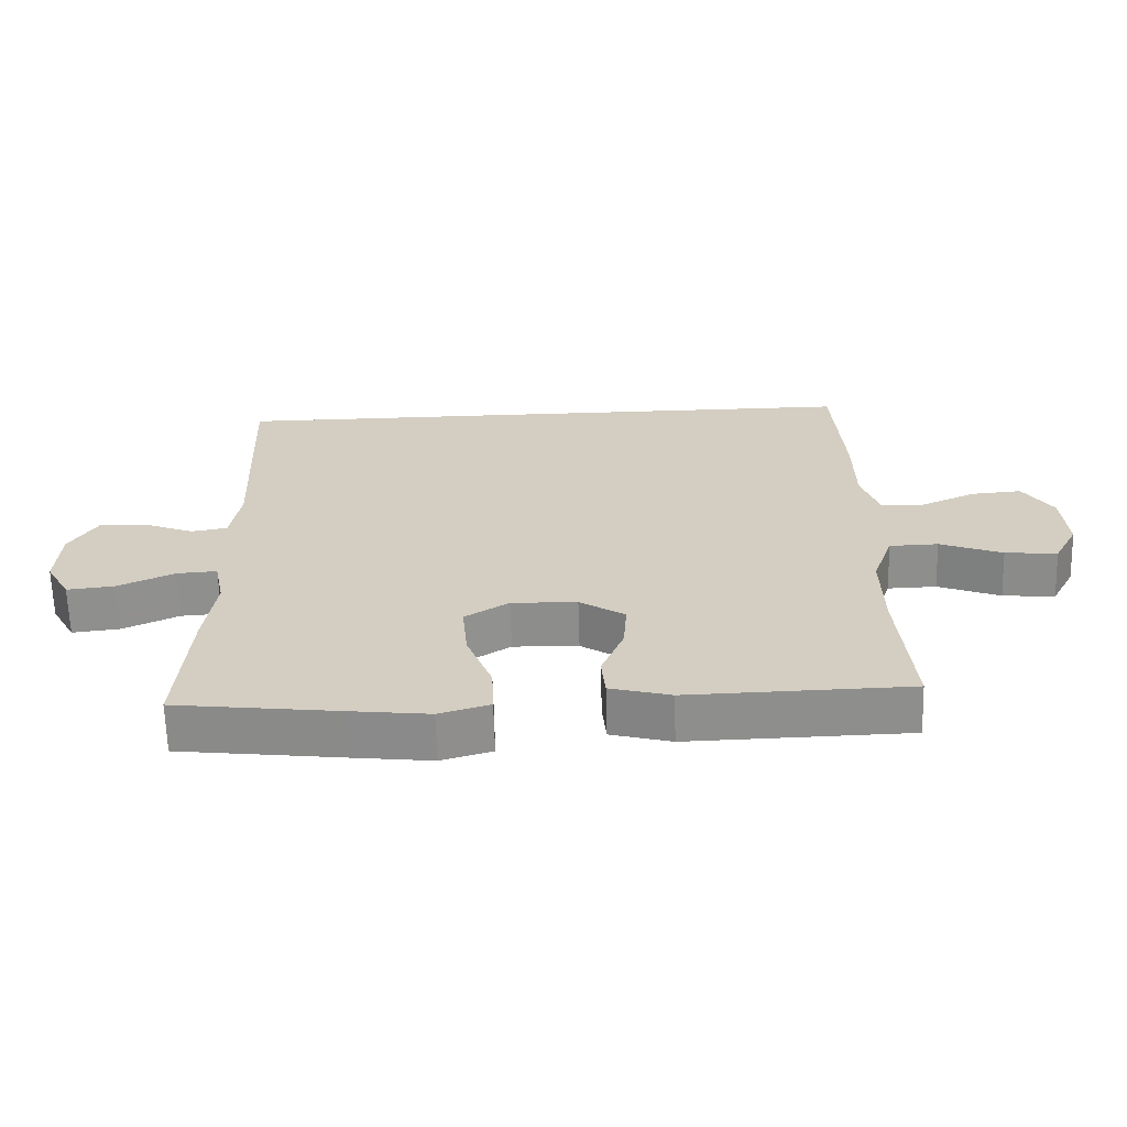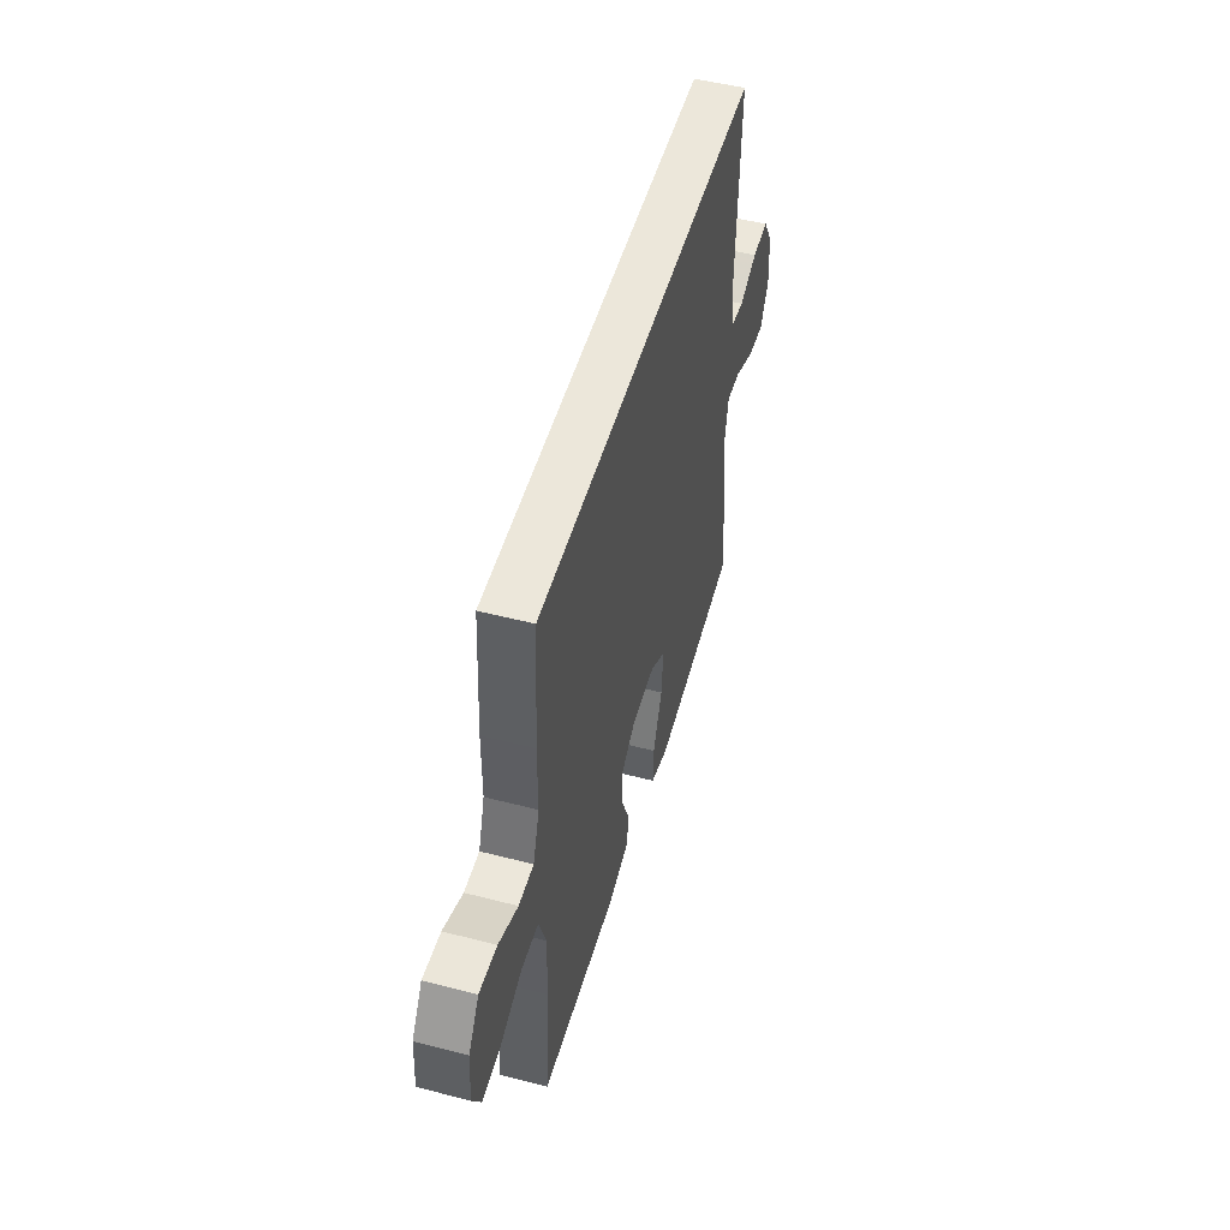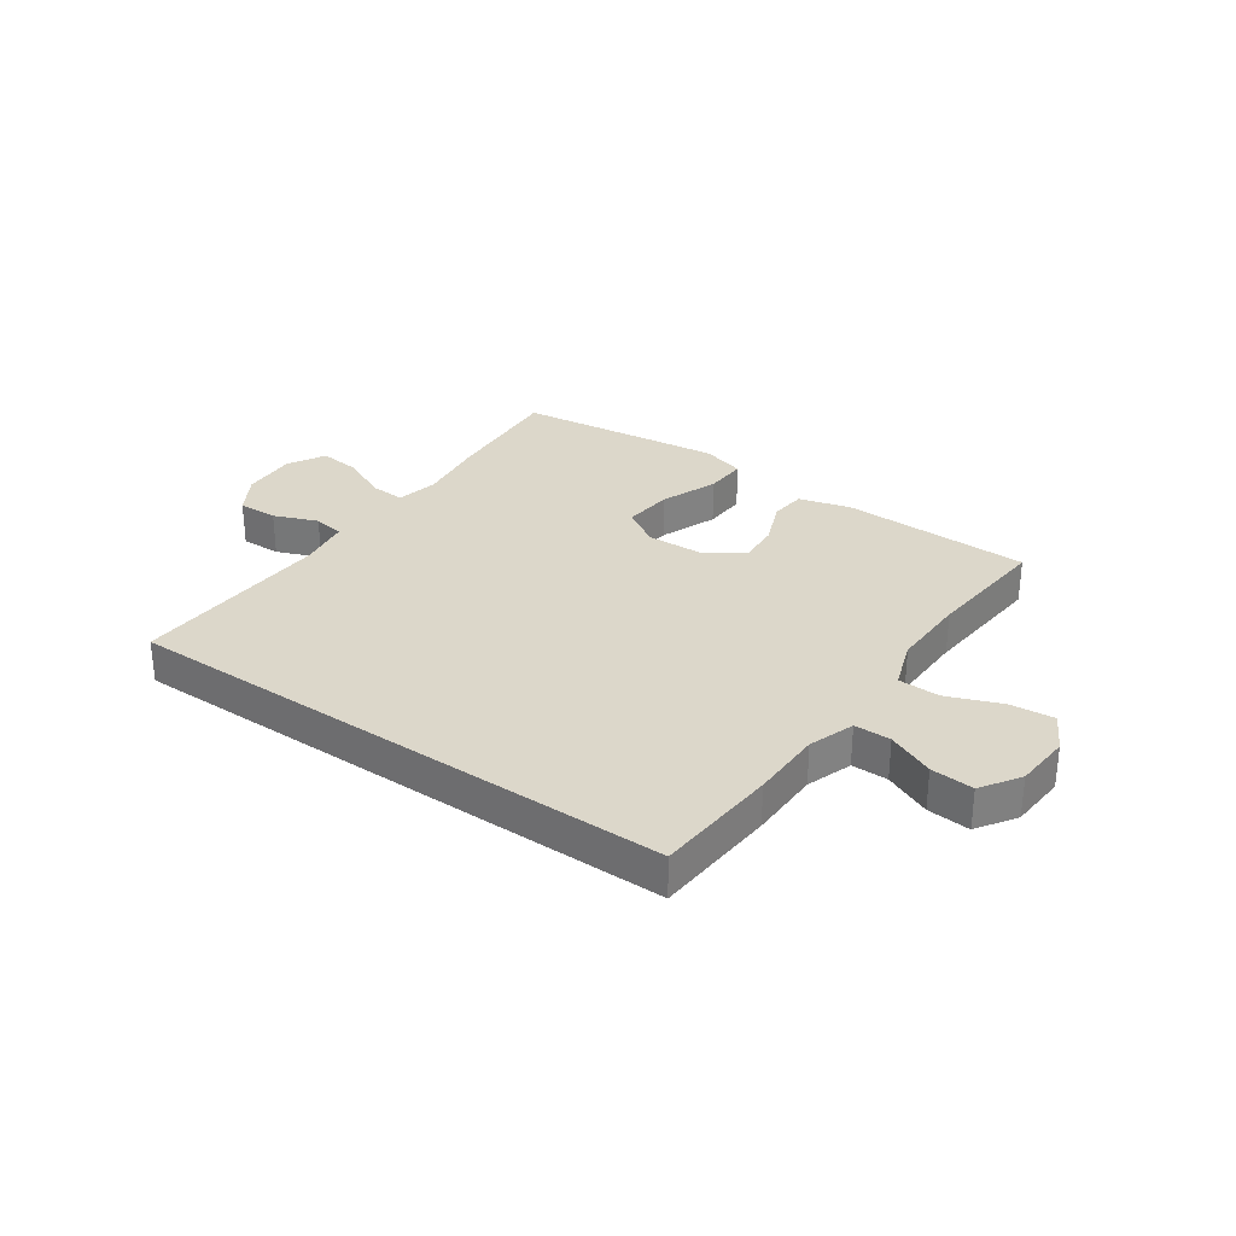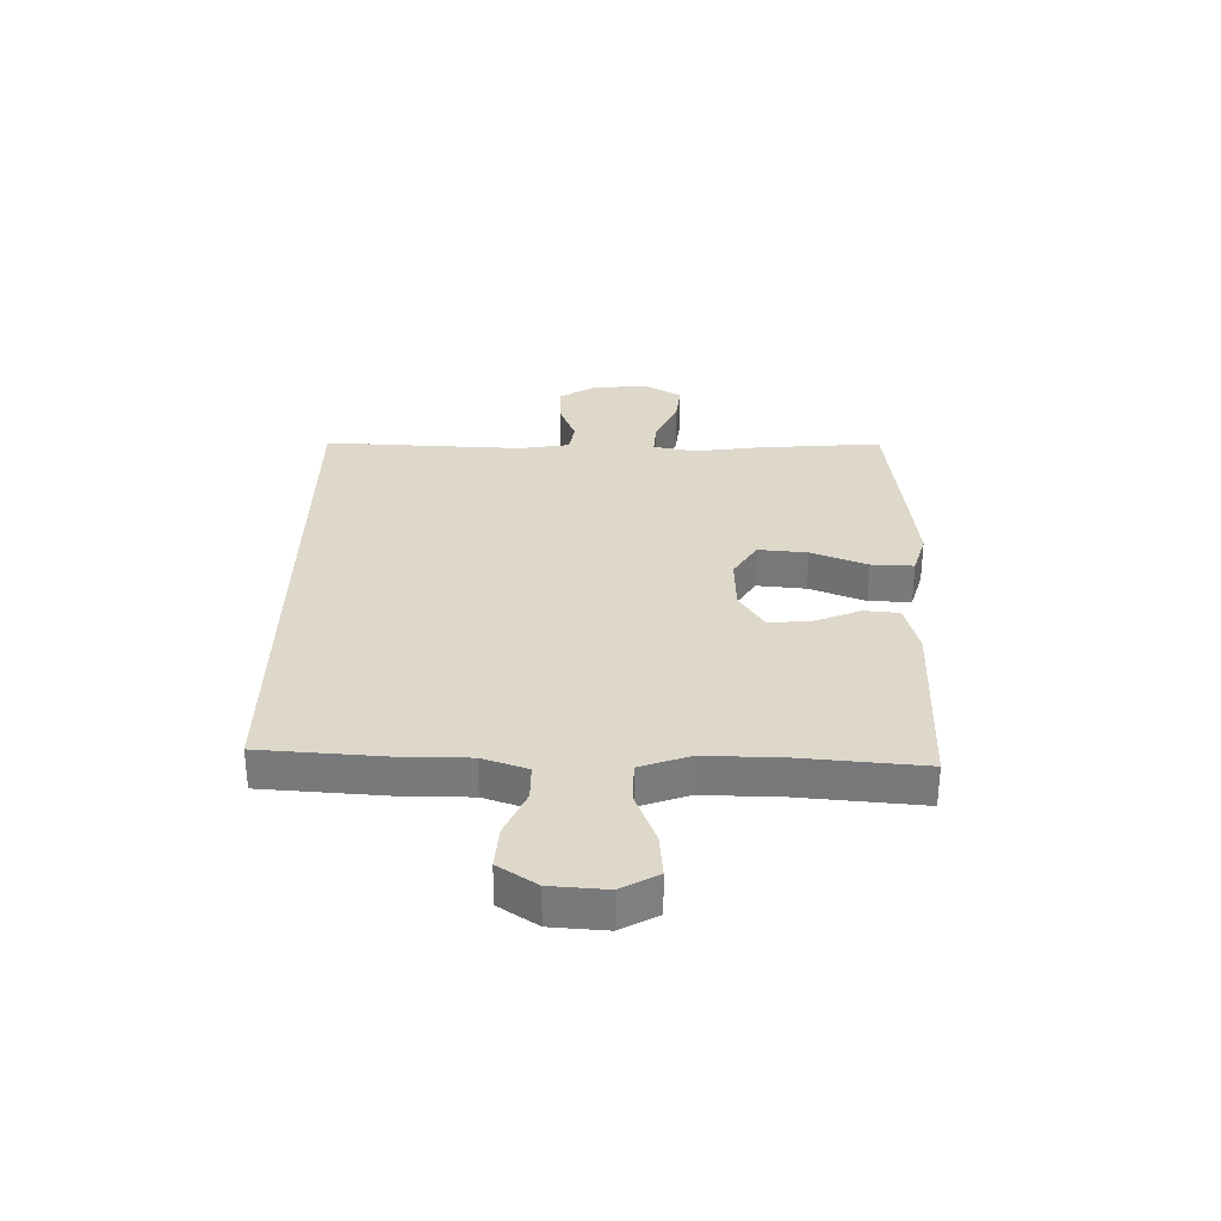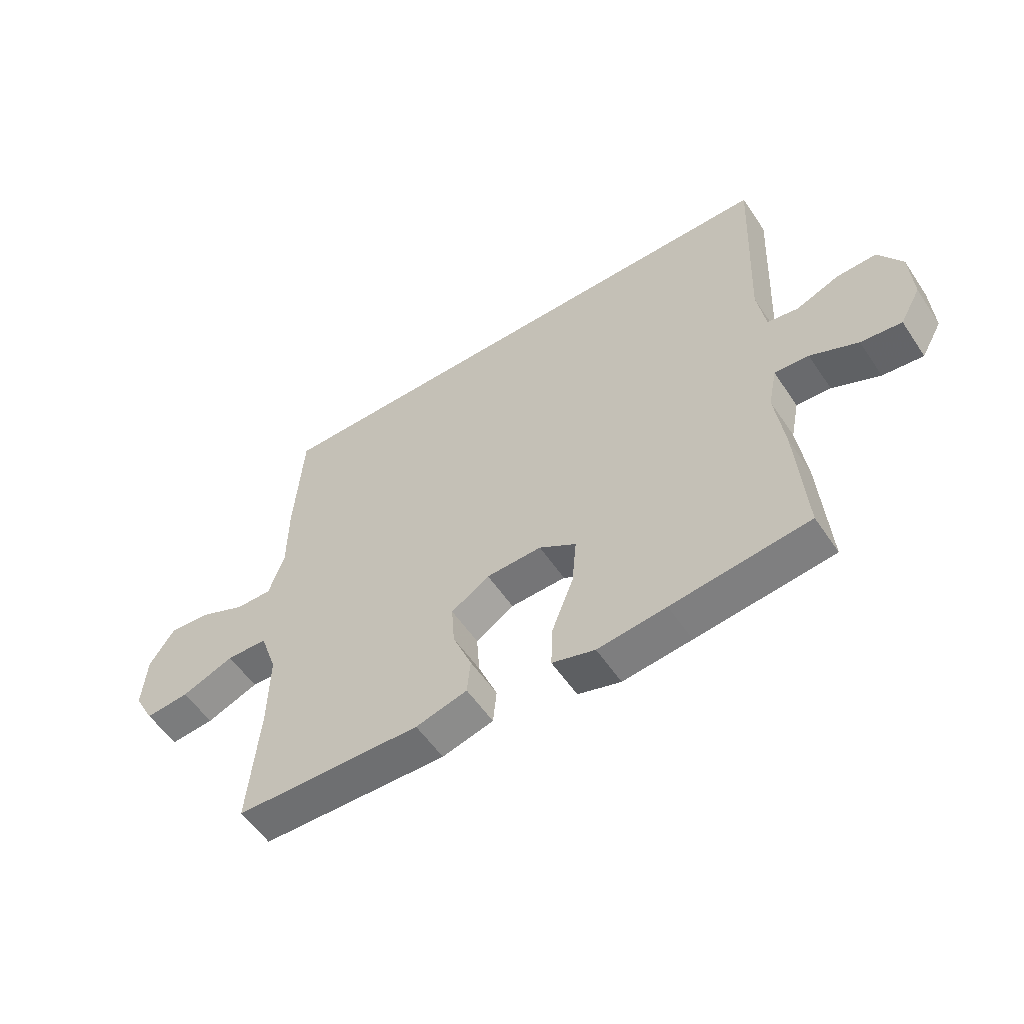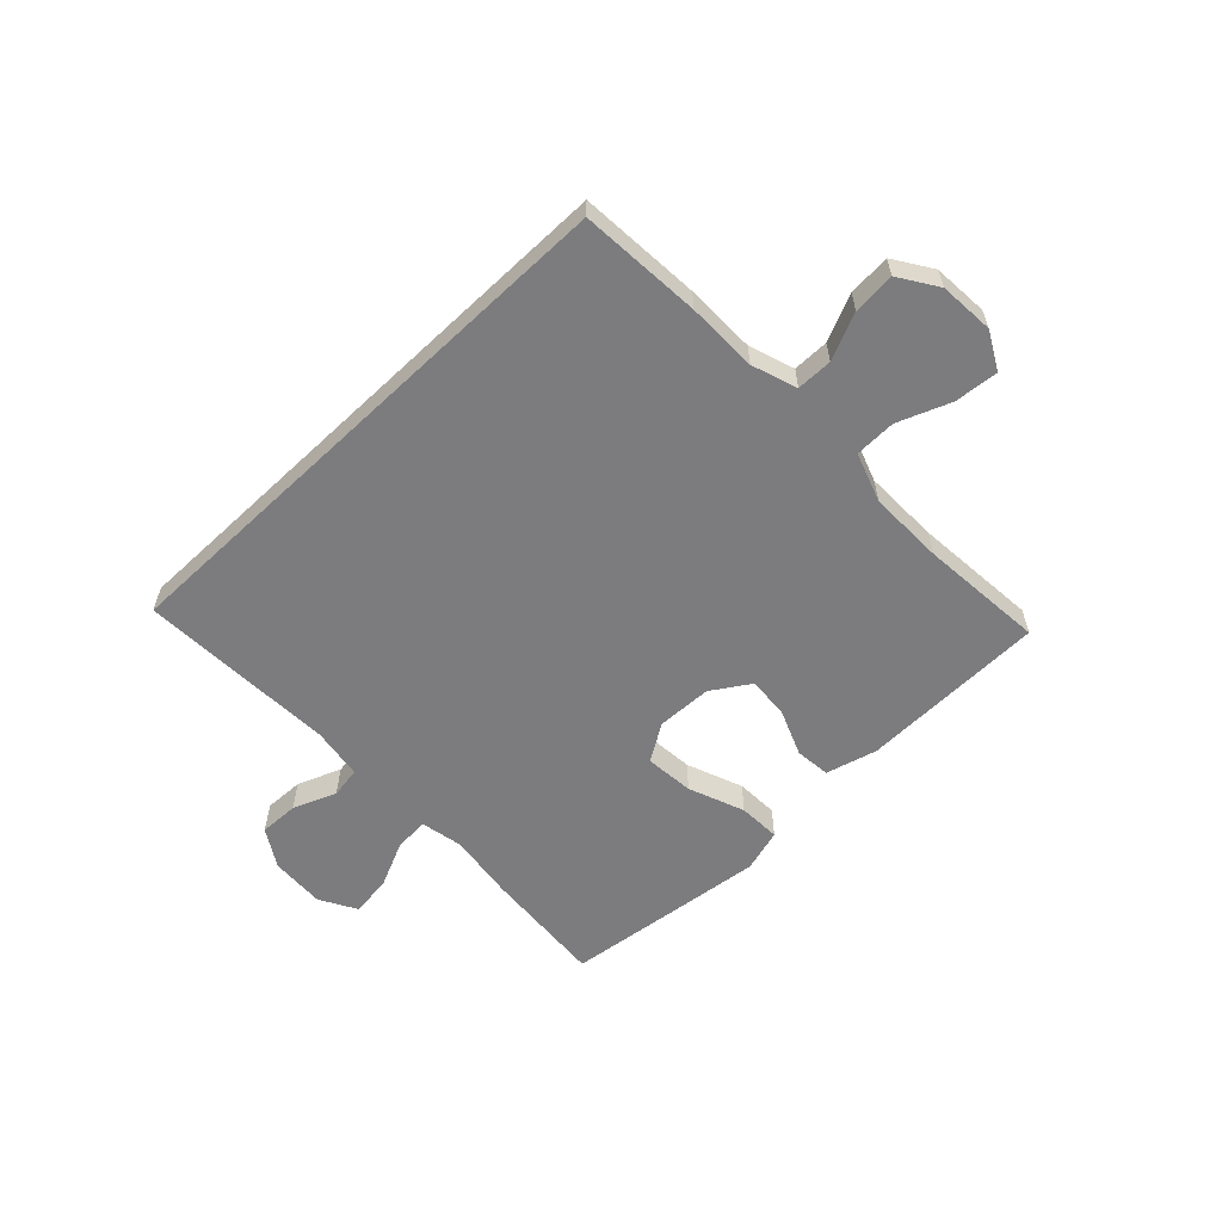
<metadata>
{"format":"obj","ext":"obj","renderer":"f3d","projection":"perspective","resolution":1024,"background":"white","views":[{"elev":-64.7,"azim":1.6,"up":"+Z"},{"elev":50.7,"azim":105.8,"up":"+Z"},{"elev":30.5,"azim":35.0,"up":"+Y"},{"elev":31.6,"azim":90.9,"up":"+Y"},{"elev":-55.5,"azim":-146.6,"up":"+Z"},{"elev":-58.9,"azim":43.6,"up":"+Y"}]}
</metadata>
<code>
v 0.5 0.07 -0.5
v 0.173 0.07 -0.508
v 0.083 0.07 -0.484
v 0.077 0.07 -0.422
v 0.11 0.07 -0.341
v 0.115 0.07 -0.268
v 0.048 0.07 -0.225
v -0.049 0.07 -0.222
v -0.114 0.07 -0.263
v -0.106 0.07 -0.349
v -0.068 0.07 -0.447
v -0.065 0.07 -0.521
v -0.14 0.07 -0.543
v -0.26 0.07 -0.529
v -0.5 0.07 -0.5
v -0.484 0.07 -0.285
v -0.468 0.07 -0.166
v -0.483 0.07 -0.092
v -0.543 0.07 -0.096
v -0.626 0.07 -0.134
v -0.697 0.07 -0.142
v -0.733 0.07 -0.078
v -0.728 0.07 0.018
v -0.687 0.07 0.085
v -0.618 0.07 0.083
v -0.542 0.07 0.053
v -0.488 0.07 0.062
v -0.474 0.07 0.152
v -0.489 0.07 0.5
v 0.473 0.07 0.5
v 0.488 0.07 0.286
v 0.489 0.07 0.162
v 0.516 0.07 0.083
v 0.579 0.07 0.083
v 0.66 0.07 0.119
v 0.734 0.07 0.125
v 0.778 0.07 0.058
v 0.785 0.07 -0.039
v 0.75 0.07 -0.104
v 0.673 0.07 -0.097
v 0.581 0.07 -0.061
v 0.509 0.07 -0.063
v 0.479 0.07 -0.149
v 0.481 0.07 -0.281
v 0.5 0 -0.5
v 0.173 0 -0.508
v 0.083 0 -0.484
v 0.077 0 -0.422
v 0.11 0 -0.341
v 0.115 0 -0.268
v 0.048 0 -0.225
v -0.049 0 -0.222
v -0.114 0 -0.263
v -0.106 0 -0.349
v -0.068 0 -0.447
v -0.065 0 -0.521
v -0.14 0 -0.543
v -0.26 0 -0.529
v -0.5 0 -0.5
v -0.484 0 -0.285
v -0.468 0 -0.166
v -0.483 0 -0.092
v -0.543 0 -0.096
v -0.626 0 -0.134
v -0.697 0 -0.142
v -0.733 0 -0.078
v -0.728 0 0.018
v -0.687 0 0.085
v -0.618 0 0.083
v -0.542 0 0.053
v -0.488 0 0.062
v -0.474 0 0.152
v -0.489 0 0.5
v 0.473 0 0.5
v 0.488 0 0.286
v 0.489 0 0.162
v 0.516 0 0.083
v 0.579 0 0.083
v 0.66 0 0.119
v 0.734 0 0.125
v 0.778 0 0.058
v 0.785 0 -0.039
v 0.75 0 -0.104
v 0.673 0 -0.097
v 0.581 0 -0.061
v 0.509 0 -0.063
v 0.479 0 -0.149
v 0.481 0 -0.281
f 39 40 41
f 38 39 41
f 37 38 41
f 36 37 41
f 35 36 41
f 34 35 41
f 33 34 41 42
f 32 33 42 43
f 31 32 43
f 30 31 43
f 29 30 43
f 28 29 43
f 24 25 26
f 23 24 26
f 22 23 26
f 21 22 26
f 20 21 26
f 19 20 26
f 18 19 26 27
f 27 28 43
f 18 27 43
f 17 18 43
f 15 16 17
f 14 15 17
f 13 14 17
f 12 13 17
f 11 12 17
f 10 11 17
f 3 4 5
f 2 3 5
f 1 2 5
f 44 1 5
f 44 5 6
f 43 44 6 7
f 17 43 7 8
f 9 10 17
f 8 9 17
f 85 84 83
f 85 83 82
f 85 82 81
f 85 81 80
f 85 80 79
f 85 79 78
f 86 85 78 77
f 87 86 77 76
f 87 76 75
f 87 75 74
f 87 74 73
f 87 73 72
f 70 69 68
f 70 68 67
f 70 67 66
f 70 66 65
f 70 65 64
f 70 64 63
f 71 70 63 62
f 87 72 71
f 87 71 62
f 87 62 61
f 61 60 59
f 61 59 58
f 61 58 57
f 61 57 56
f 61 56 55
f 61 55 54
f 49 48 47
f 49 47 46
f 49 46 45
f 49 45 88
f 50 49 88
f 51 50 88 87
f 52 51 87 61
f 61 54 53
f 61 53 52
f 1 45 46 2
f 2 46 47 3
f 3 47 48 4
f 4 48 49 5
f 5 49 50 6
f 6 50 51 7
f 7 51 52 8
f 8 52 53 9
f 9 53 54 10
f 10 54 55 11
f 11 55 56 12
f 12 56 57 13
f 13 57 58 14
f 14 58 59 15
f 15 59 60 16
f 16 60 61 17
f 17 61 62 18
f 18 62 63 19
f 19 63 64 20
f 20 64 65 21
f 21 65 66 22
f 22 66 67 23
f 23 67 68 24
f 24 68 69 25
f 25 69 70 26
f 26 70 71 27
f 27 71 72 28
f 28 72 73 29
f 29 73 74 30
f 30 74 75 31
f 31 75 76 32
f 32 76 77 33
f 33 77 78 34
f 34 78 79 35
f 35 79 80 36
f 36 80 81 37
f 37 81 82 38
f 38 82 83 39
f 39 83 84 40
f 40 84 85 41
f 41 85 86 42
f 42 86 87 43
f 43 87 88 44
f 44 88 45 1

</code>
